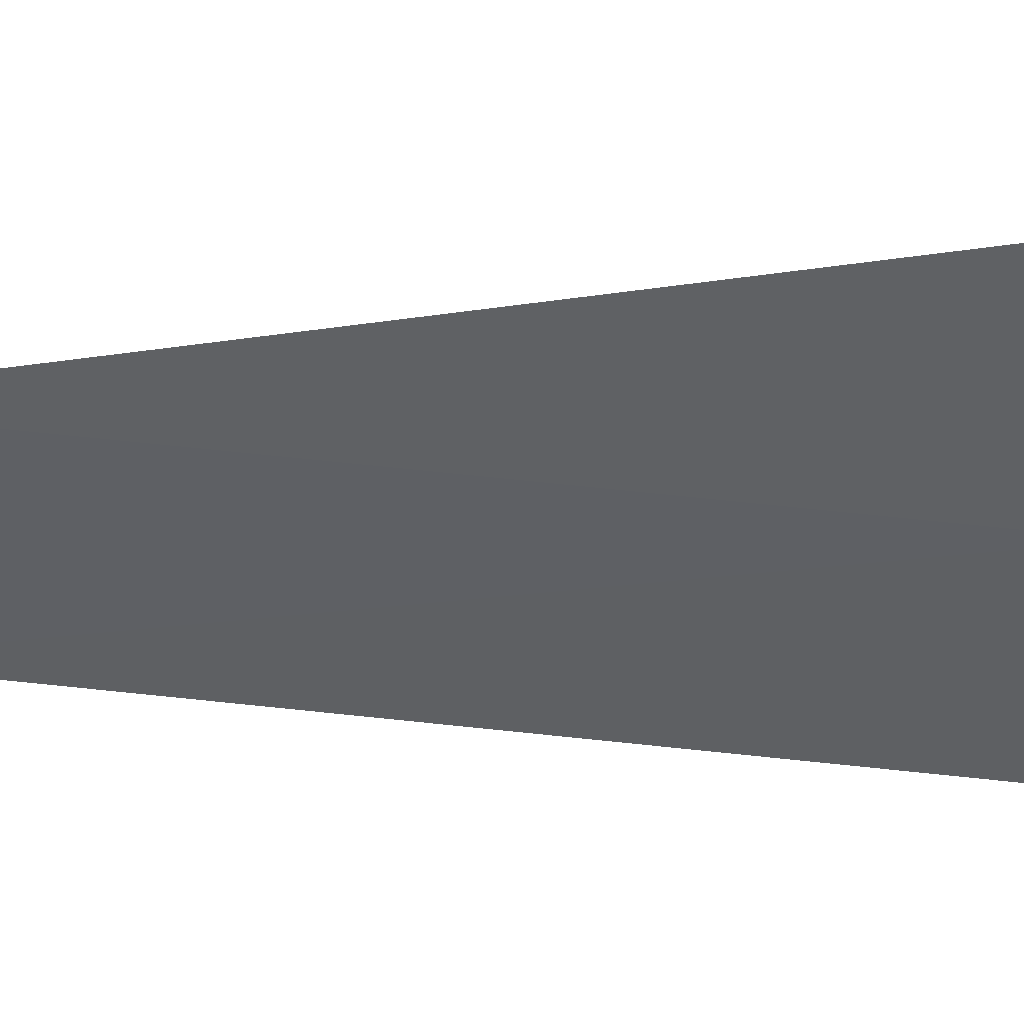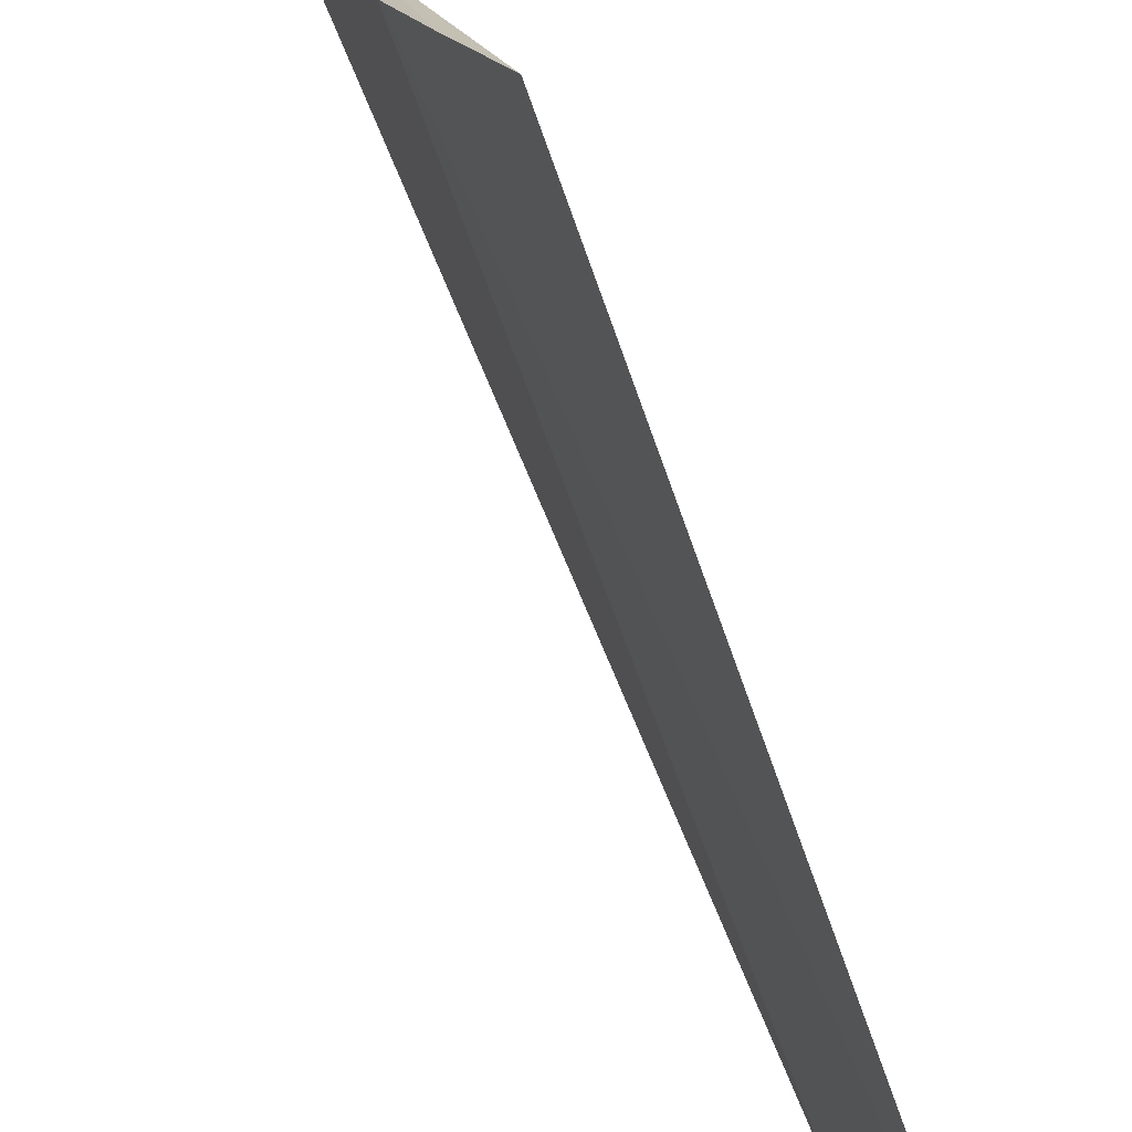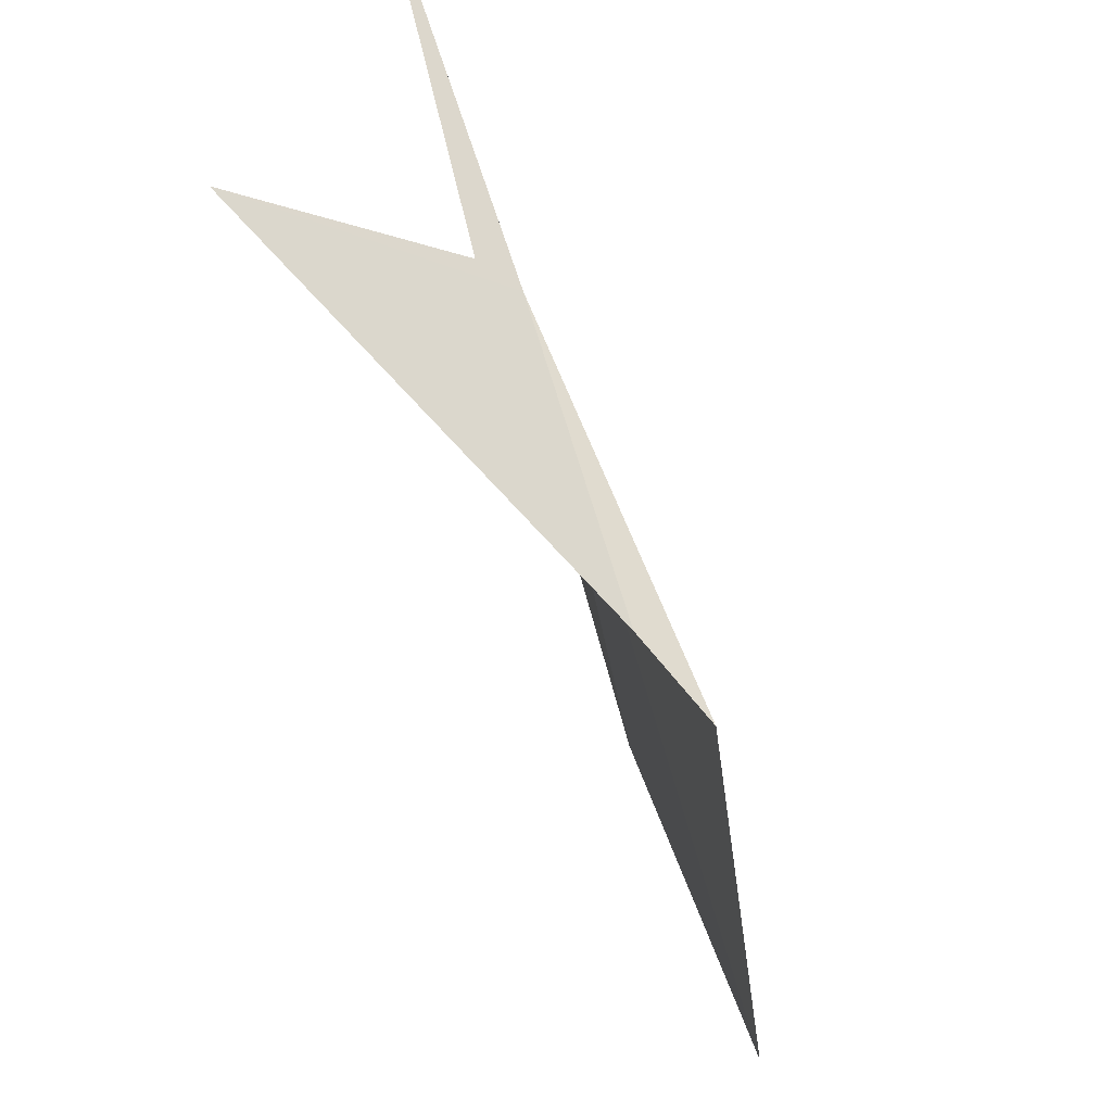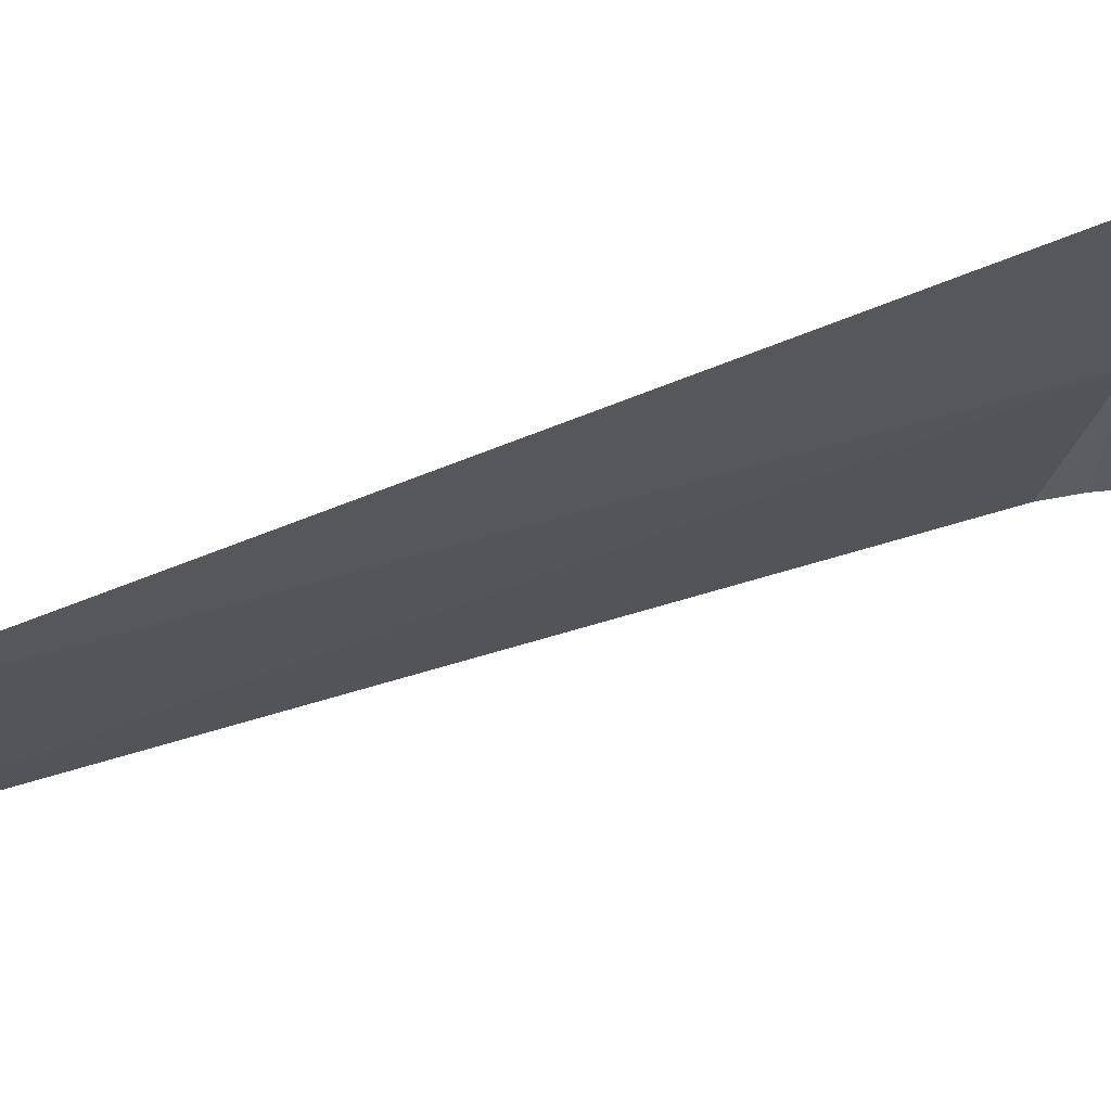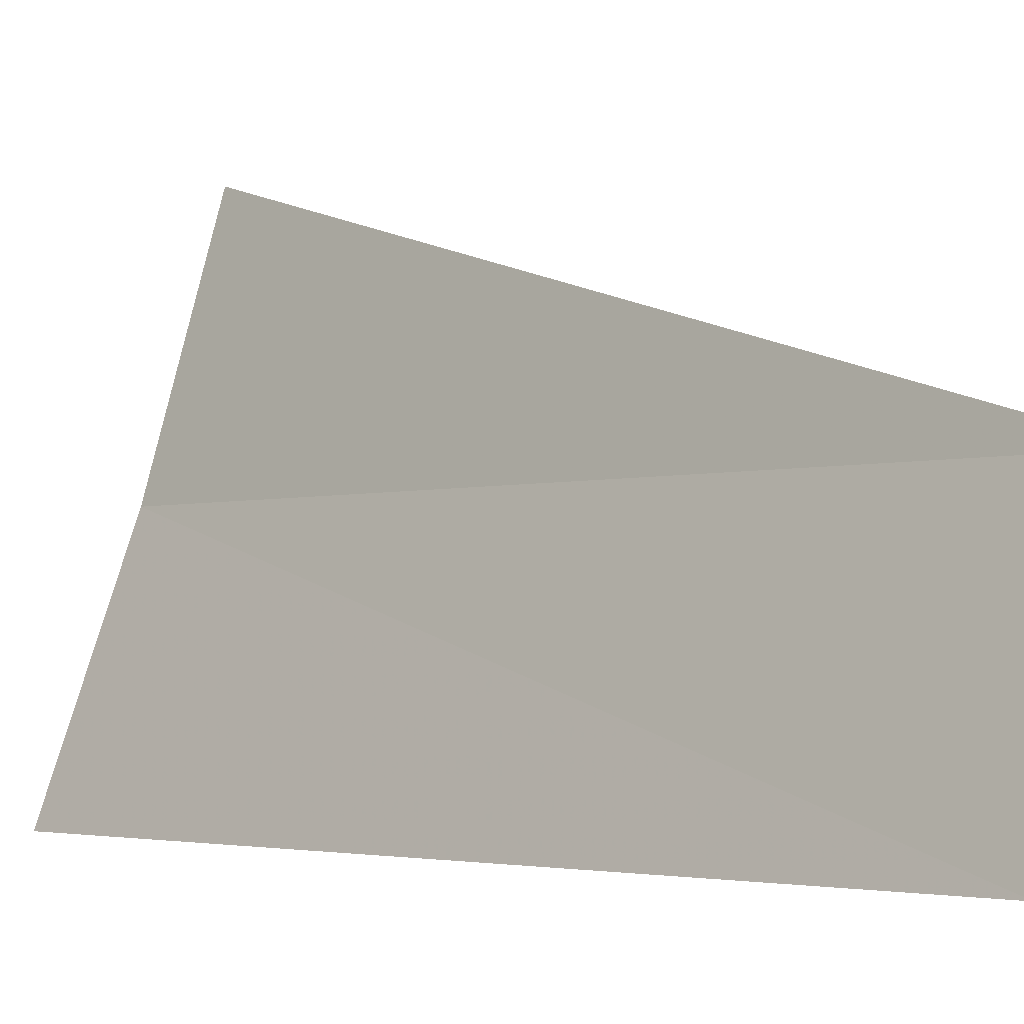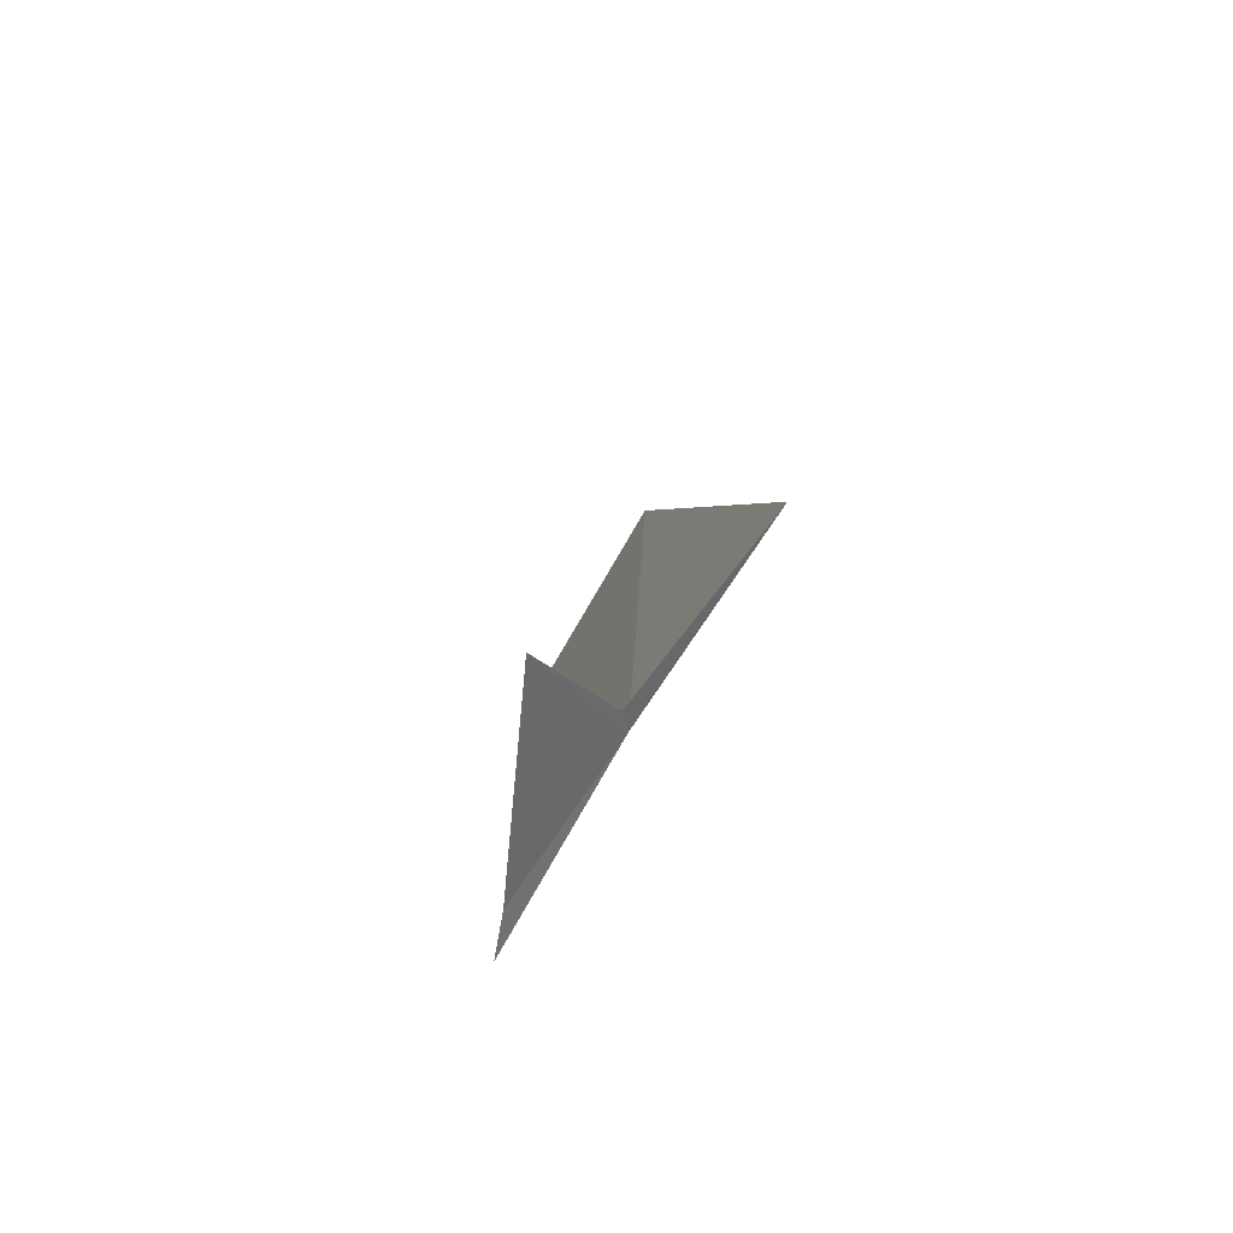
<metadata>
{"format":"obj","ext":"obj","renderer":"f3d","projection":"perspective","resolution":1024,"background":"white","views":[{"elev":23.6,"azim":98.5,"up":"+Y"},{"elev":-60.0,"azim":-160.8,"up":"+Y"},{"elev":-20.1,"azim":-174.6,"up":"+Y"},{"elev":49.9,"azim":69.4,"up":"+Y"},{"elev":1.4,"azim":-40.5,"up":"+Y"},{"elev":-77.5,"azim":128.6,"up":"+Z"}]}
</metadata>
<code>
v 14.1 -5.106 33.45
v 13.69 -6.122 33.45
v 13.86 -5.931 33.37
v 14.7 -5.106 32.85
v 14.44 -4.064 33.45
v 14.2 -5.058 33.37
v 14.18 -4.898 37.5
v 13.78 -5.932 37.5
f 1 3 2
f 1 6 4
f 1 7 5
f 1 2 8
f 1 8 7
f 1 4 3
f 1 5 6

</code>
